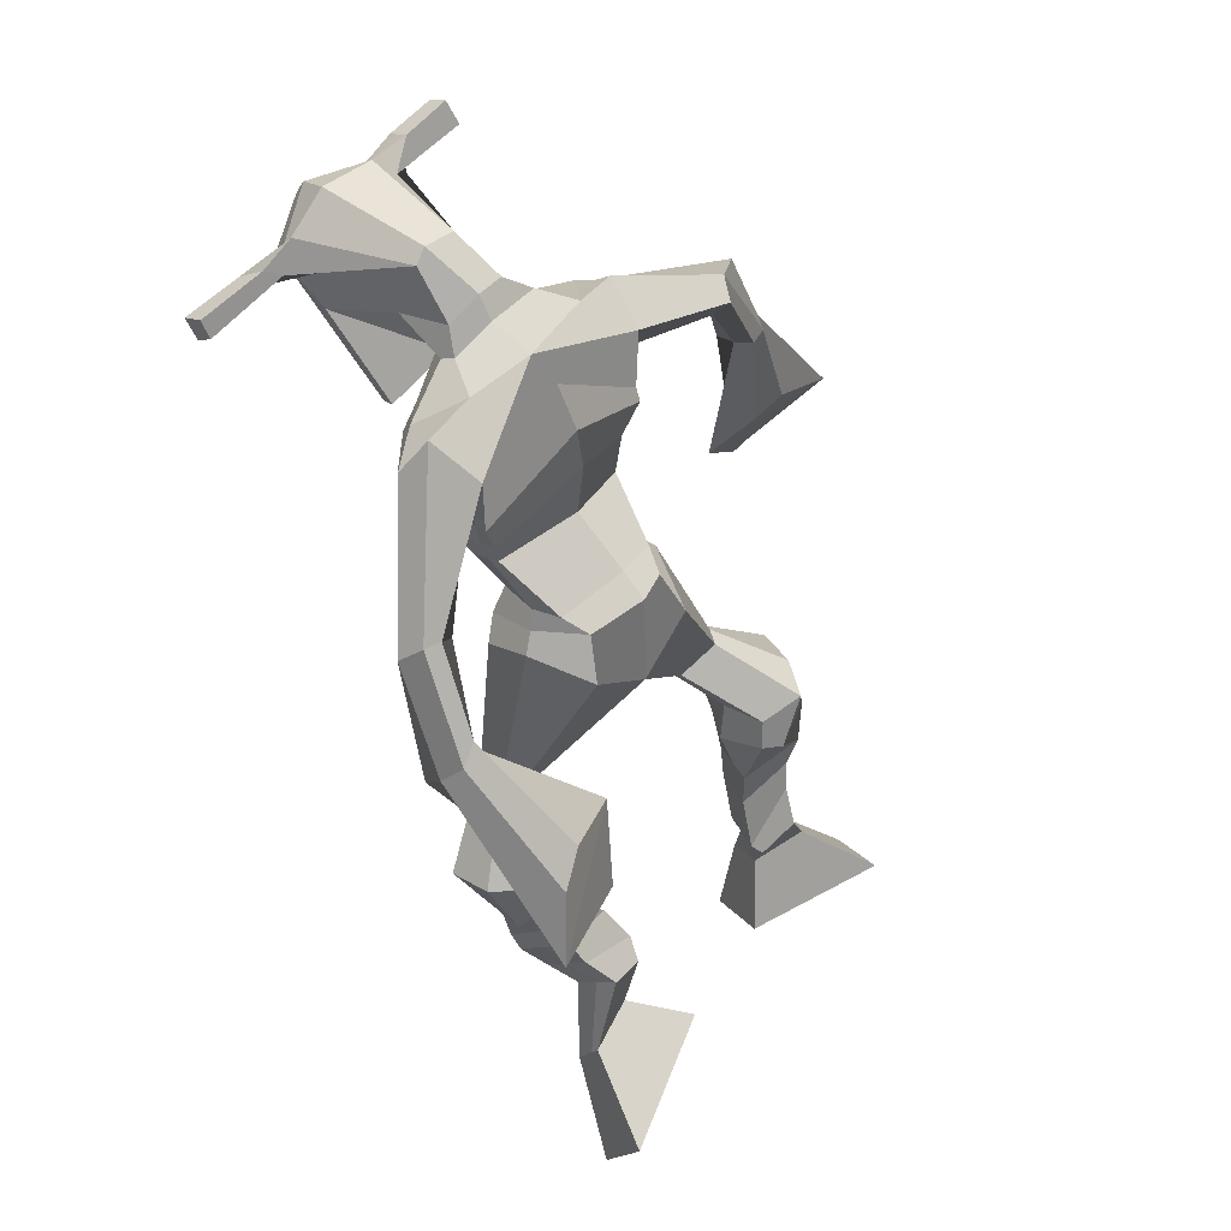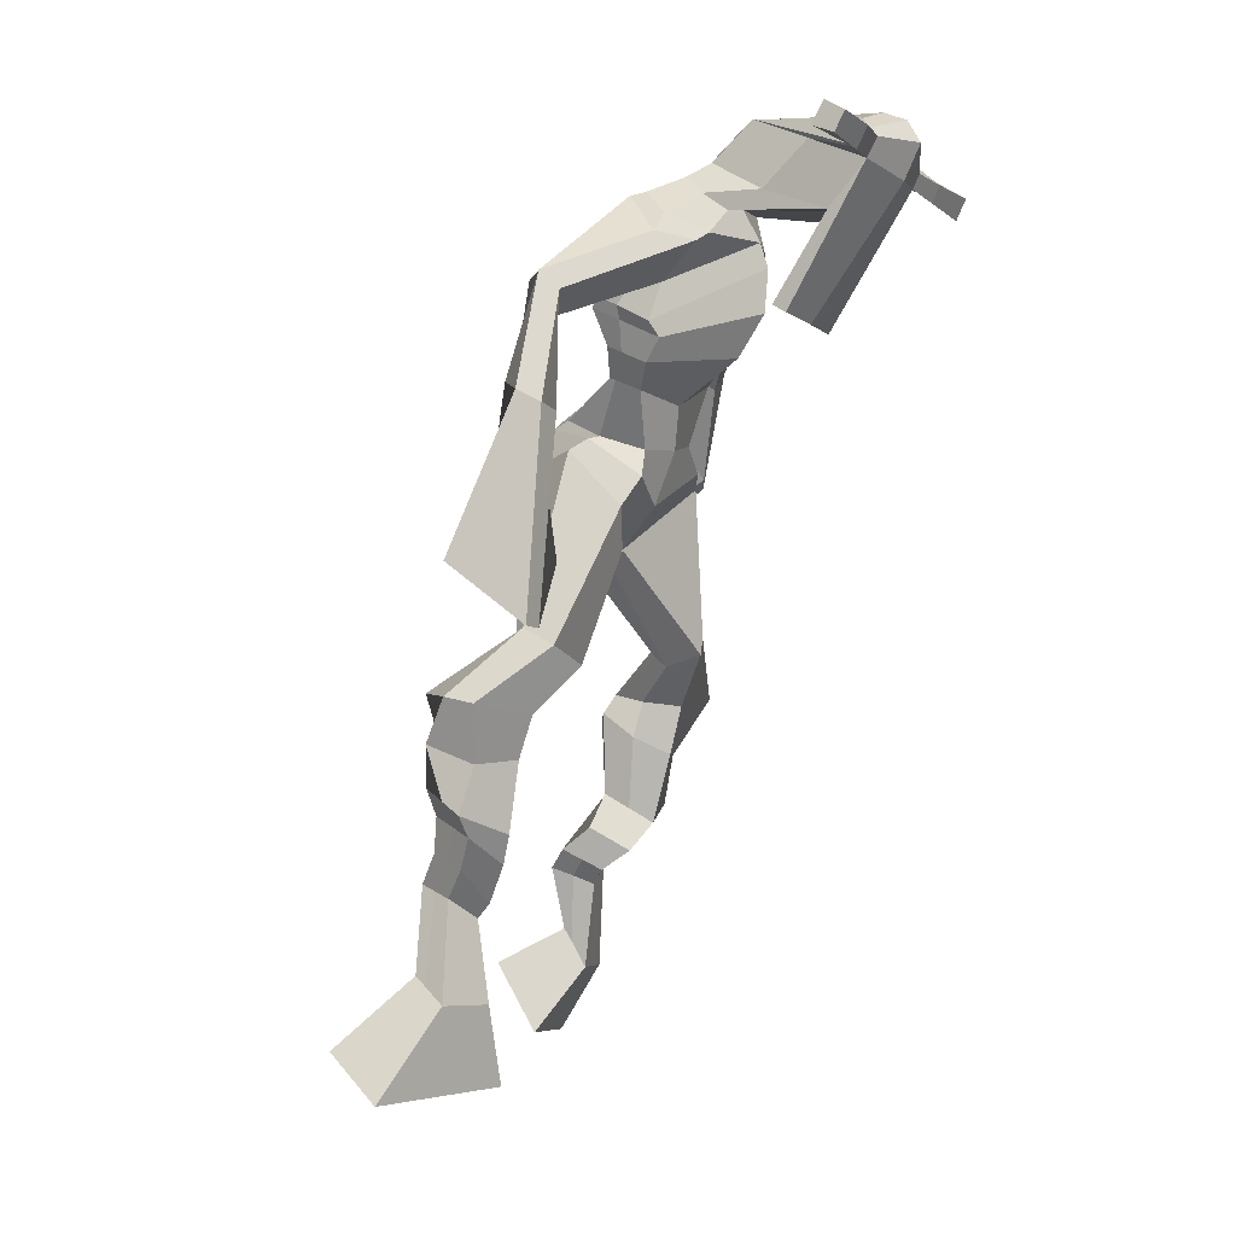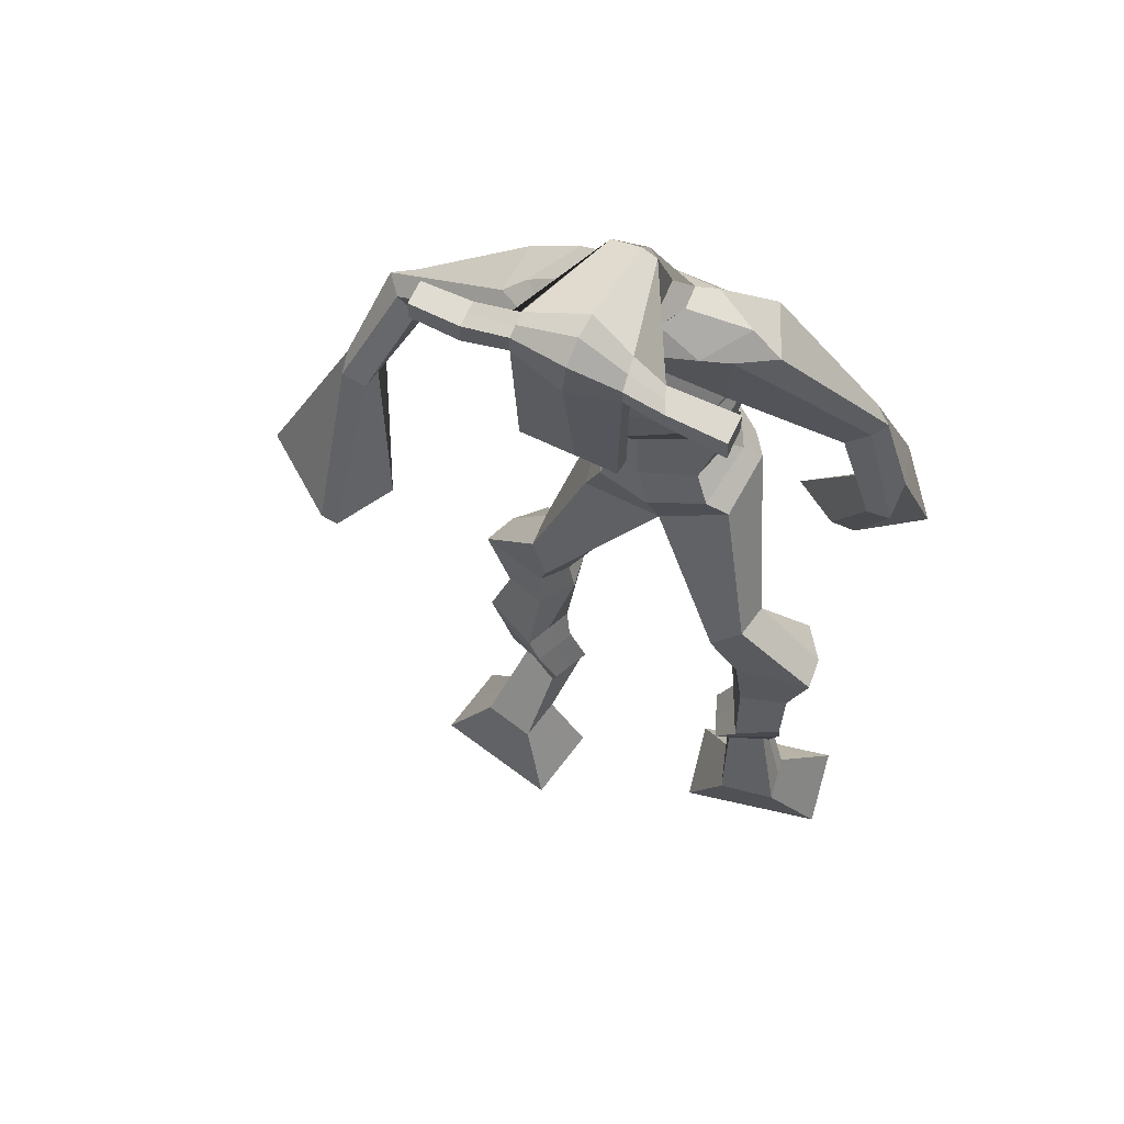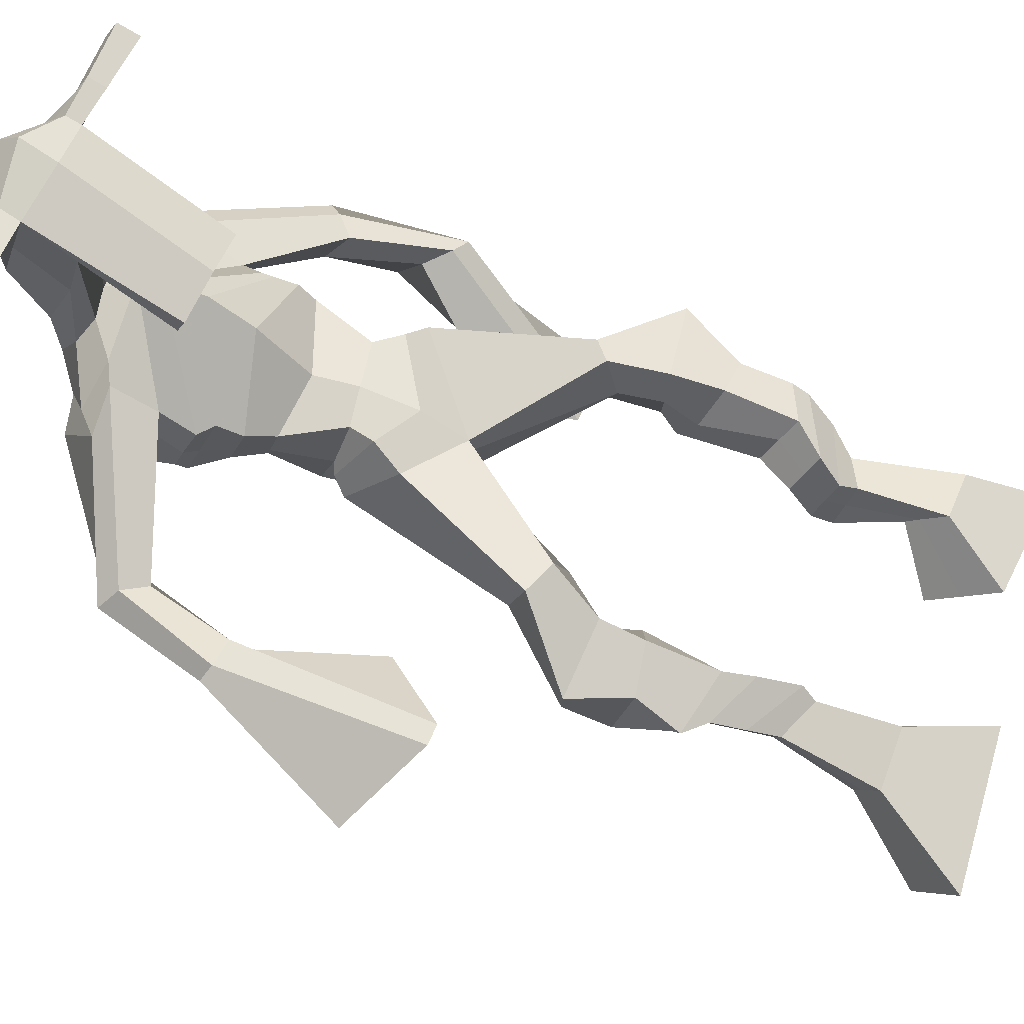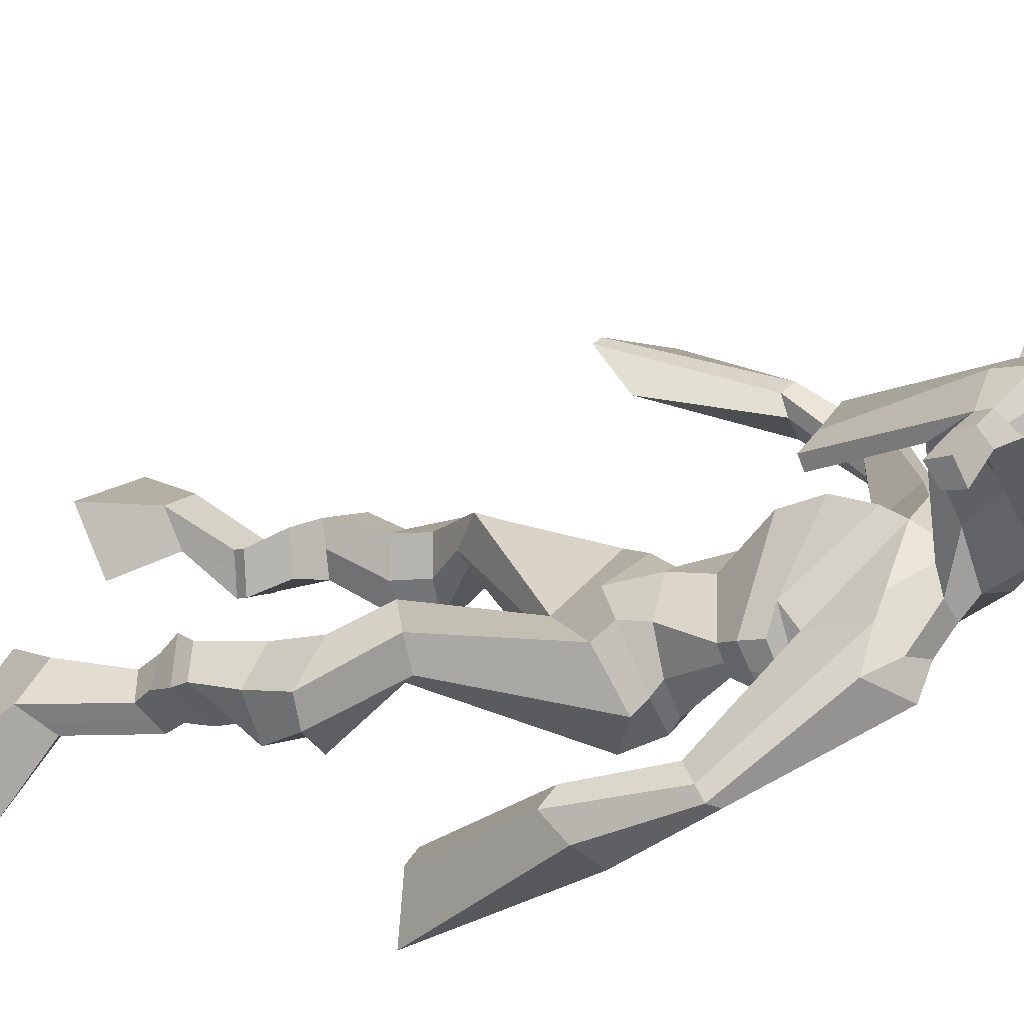
<metadata>
{"format":"obj","ext":"obj","renderer":"f3d","projection":"perspective","resolution":1024,"background":"white","views":[{"elev":47.9,"azim":133.3,"up":"+Y"},{"elev":5.0,"azim":-59.7,"up":"+Y"},{"elev":39.8,"azim":25.8,"up":"+Y"},{"elev":61.5,"azim":-77.9,"up":"+Z"},{"elev":27.7,"azim":105.8,"up":"+Z"}]}
</metadata>
<code>
o monstruo
v 0.1571 -0.2644 -0.4588
v 0.1961 -0.3574 -0.4967
v 0.1391 -0.2938 -0.405
v 0.1642 -0.4093 -0.4026
v 0.07854 -0.2519 -0.4792
v -0.004581 -0.3442 -0.5573
v 0.06029 -0.282 -0.4251
v -0.0364 -0.3962 -0.4632
v 0.1912 -0.1774 -0.4978
v 0.167 -0.1878 -0.4402
v 0.1415 -0.1447 -0.511
v 0.1173 -0.1545 -0.4536
v 0.2034 -0.1592 -0.487
v 0.1793 -0.1692 -0.4294
v 0.1304 -0.09887 -0.4842
v 0.1047 -0.112 -0.4253
v 0.1903 -0.09905 -0.4568
v 0.1646 -0.1122 -0.398
v 0.1288 -0.04908 -0.4794
v 0.09734 -0.06689 -0.4084
v 0.1867 -0.05162 -0.4537
v 0.1552 -0.06943 -0.3827
v 0.111 -0.009691 -0.483
v 0.07652 -0.03525 -0.4093
v 0.2008 0.05775 -0.4916
v 0.1756 0.02696 -0.3803
v 0.173 0.05024 -0.5058
v 0.1109 0.0268 -0.4078
v 0.1922 0.09862 -0.4836
v 0.1855 0.08692 -0.365
v 0.1321 0.1119 -0.4974
v 0.08256 0.1104 -0.3895
v 0.2383 0.1487 -0.3779
v 0.2194 0.1512 -0.3105
v 0.1922 0.1862 -0.3953
v 0.1878 0.179 -0.3337
v 0.3823 0.3165 -0.4453
v 0.3831 0.2919 -0.3444
v 0.3203 0.399 -0.4536
v 0.2912 0.3564 -0.2933
v 0.4628 -0.2599 -0.4873
v 0.3911 -0.3035 -0.5547
v 0.463 -0.3126 -0.4526
v 0.392 -0.3976 -0.4938
v 0.5404 -0.2724 -0.5103
v 0.5825 -0.3492 -0.628
v 0.5408 -0.3266 -0.4754
v 0.5834 -0.4433 -0.5671
v 0.448 -0.1706 -0.4988
v 0.4734 -0.1933 -0.444
v 0.5031 -0.1505 -0.5095
v 0.5238 -0.1783 -0.4582
v 0.4399 -0.1409 -0.4761
v 0.4614 -0.1691 -0.4241
v 0.5242 -0.1159 -0.4753
v 0.5467 -0.1476 -0.4225
v 0.4509 -0.1079 -0.4379
v 0.4733 -0.1396 -0.3851
v 0.542 -0.07025 -0.4617
v 0.5705 -0.1104 -0.399
v 0.4838 -0.06368 -0.4319
v 0.5108 -0.1039 -0.3686
v 0.5463 -0.03842 -0.4496
v 0.5743 -0.08729 -0.3855
v 0.5072 0.04786 -0.4481
v 0.5227 -0.00615 -0.3473
v 0.5308 0.0388 -0.4646
v 0.5849 -0.01736 -0.3777
v 0.5308 0.07261 -0.4418
v 0.5206 0.06399 -0.3284
v 0.5879 0.08312 -0.4456
v 0.629 0.06212 -0.3414
v 0.4849 0.1364 -0.3516
v 0.4956 0.1416 -0.2839
v 0.5383 0.162 -0.3651
v 0.5347 0.1607 -0.302
v 0.4802 0.3985 -0.4573
v 0.5058 0.3705 -0.2981
v 0.3966 0.7583 -0.2772
v 0.4042 0.7017 -0.147
v 0.2515 0.7201 -0.3085
v 0.2762 0.6474 -0.2243
v 0.5356 0.6929 -0.3356
v 0.5124 0.6063 -0.2421
v 0.2978 0.7652 -0.2596
v 0.302 0.7104 -0.1684
v 0.2339 0.7555 -0.2464
v 0.2681 0.6989 -0.1683
v 0.07496 0.6449 -0.2981
v 0.05864 0.5994 -0.2469
v 0.05284 0.6575 -0.2671
v 0.03879 0.6306 -0.2324
v -0.007194 0.5088 -0.2713
v -0.006136 0.4833 -0.2093
v -0.02669 0.5179 -0.2693
v -0.04183 0.4946 -0.2084
v -0.04315 0.3409 -0.2534
v -0.06378 0.2268 -0.1991
v -0.09187 0.351 -0.2555
v -0.09015 0.2322 -0.2003
v 0.4875 0.7482 -0.2697
v 0.496 0.6926 -0.1869
v 0.5639 0.7435 -0.2818
v 0.5342 0.688 -0.2057
v 0.6516 0.5574 -0.3808
v 0.6456 0.5078 -0.3436
v 0.6755 0.5596 -0.3759
v 0.6807 0.5298 -0.3471
v 0.6714 0.4544 -0.4456
v 0.676 0.379 -0.3772
v 0.7016 0.4417 -0.4597
v 0.7048 0.3644 -0.3938
v 0.6152 0.3018 -0.5544
v 0.5686 0.1864 -0.5659
v 0.6623 0.2783 -0.5795
v 0.6048 0.1805 -0.5682
v 0.441 0.8655 0.01134
v 0.4347 0.8238 0.06708
v 0.3549 0.8498 0.02156
v 0.3511 0.8262 0.04455
v 0.494 0.8227 0.01087
v 0.4935 0.7901 0.03986
v 0.4774 0.7215 -0.01685
v 0.4136 0.7381 -0.0126
v 0.3371 0.7374 -0.01753
v 0.362 0.8044 -0.1971
v 0.4508 0.7907 -0.2015
v 0.4136 0.8208 -0.2139
v 0.49 0.7697 0.03182
v 0.3447 0.7992 0.03274
v 0.4504 0.8489 -0.1536
v 0.4317 0.8629 -0.1479
v 0.4213 0.7748 0.0502
v 0.3891 0.861 -0.1513
v 0.2266 0.8612 0.02969
v 0.2247 0.8466 0.05912
v 0.2183 0.819 0.04773
v 0.2193 0.8299 0.01559
v 0.6327 0.7842 0.01433
v 0.6303 0.7661 0.04837
v 0.6252 0.7362 0.03659
v 0.6282 0.757 0.007001
v 0.2965 0.5245 -0.3136
v 0.3836 0.5342 -0.3341
v 0.5025 0.5298 -0.3199
v 0.5032 0.5131 -0.2778
v 0.3845 0.4873 -0.258
v 0.2964 0.5086 -0.2669
v 0.2769 0.5662 -0.3057
v 0.5129 0.5371 -0.2654
v 0.2779 0.5441 -0.2481
v 0.3823 0.6147 -0.3432
v 0.5113 0.5643 -0.3258
v 0.382 0.5498 -0.168
v 0.5452 0.7549 0.03545
v 0.5492 0.7787 0.04481
v 0.5371 0.7976 0.01456
v 0.5158 0.783 0.005288
v 0.2948 0.8498 0.02645
v 0.2928 0.8339 0.0584
v 0.2857 0.8039 0.04604
v 0.3263 0.817 0.01258
v 0.3848 0.5929 -0.06302
v 0.3809 0.6037 -0.08245
v 0.3077 0.6171 -0.0804
v 0.4457 0.5907 -0.08487
v 0.4419 0.5811 -0.06534
v 0.3079 0.6067 -0.0609
v 0.4027 0.7454 -0.1716
v 0.3349 0.7851 -0.2218
v 0.4459 0.7381 -0.174
v 0.3562 0.7422 -0.1702
v 0.4701 0.7706 -0.2292
v 0.405 0.7803 -0.2233
v 0.2571 0.616 -0.3168
v 0.5132 0.5692 -0.2579
v 0.273 0.5763 -0.2258
v 0.3847 0.6695 -0.3362
v 0.5281 0.6034 -0.3281
v 0.3931 0.6085 -0.1343
v 0.2538 0.6299 -0.3072
v 0.4924 0.5757 -0.2201
v 0.2603 0.5978 -0.2346
v 0.3904 0.7303 -0.3114
v 0.5284 0.6218 -0.3283
v 0.4027 0.6681 -0.1347
v 0.3839 0.4864 -0.4089
v 0.4779 0.4699 -0.3973
v 0.3845 0.4274 -0.264
v 0.3199 0.4681 -0.3916
v 0.4625 0.4316 -0.286
v 0.3364 0.4297 -0.2827
v -0.01937 -0.3684 -0.5136
v 0.1511 -0.274 -0.441
v 0.07249 -0.2619 -0.4613
v 0.1813 -0.3815 -0.453
v 0.1788 -0.1823 -0.4689
v 0.1291 -0.1496 -0.4821
v 0.1913 -0.1641 -0.4582
v 0.1176 -0.1054 -0.4547
v 0.1774 -0.1056 -0.4274
v 0.1131 -0.05799 -0.4439
v 0.1709 -0.06052 -0.4182
v 0.09377 -0.02247 -0.4462
v 0.2115 0.0364 -0.4278
v 0.09533 0.05057 -0.4726
v 0.2002 0.09053 -0.4227
v 0.09704 0.1143 -0.4457
v 0.2353 0.1342 -0.3568
v 0.1869 0.1998 -0.3806
v 0.3822 0.3055 -0.3865
v 0.2861 0.4293 -0.3712
v 0.5829 -0.3929 -0.5997
v 0.4631 -0.277 -0.4757
v 0.5405 -0.2904 -0.4988
v 0.3915 -0.3473 -0.5264
v 0.4613 -0.1818 -0.471
v 0.514 -0.1647 -0.4834
v 0.4509 -0.155 -0.4499
v 0.5355 -0.1318 -0.4489
v 0.4621 -0.1238 -0.4115
v 0.5563 -0.0903 -0.4303
v 0.4973 -0.08379 -0.4002
v 0.5603 -0.06286 -0.4176
v 0.4908 0.01982 -0.3895
v 0.6064 0.01302 -0.4351
v 0.514 0.06781 -0.3876
v 0.622 0.06773 -0.3973
v 0.4805 0.1237 -0.3304
v 0.5449 0.1758 -0.3501
v 0.5202 0.422 -0.3786
v 0.2622 0.6525 -0.2555
v 0.5213 0.6563 -0.2966
v 0.2486 0.7331 -0.2039
v 0.2142 0.7096 -0.2006
v 0.07485 0.6073 -0.2697
v 0.0198 0.6531 -0.2505
v -0.003544 0.4943 -0.2408
v -0.05078 0.5098 -0.2392
v 0.01892 0.2993 -0.2247
v -0.1886 0.3126 -0.2498
v 0.5482 0.7248 -0.2347
v 0.5831 0.6832 -0.2475
v 0.6289 0.539 -0.3727
v 0.6989 0.5455 -0.3571
v 0.6665 0.4192 -0.4078
v 0.7113 0.4026 -0.4287
v 0.5303 0.2822 -0.5197
v 0.7009 0.2019 -0.615
v 0.4399 0.8539 0.04571
v 0.353 0.838 0.03305
v 0.4938 0.8064 0.02536
v 0.4551 0.7639 -0.1211
v 0.3606 0.7681 -0.1227
v 0.4714 0.809 -0.06093
v 0.3658 0.8304 -0.05929
v 0.2257 0.8539 0.04441
v 0.2188 0.8245 0.03166
v 0.6315 0.7751 0.03135
v 0.6267 0.7466 0.02179
v 0.5023 0.5221 -0.302
v 0.2963 0.5216 -0.3048
v 0.5119 0.5529 -0.301
v 0.2773 0.5581 -0.2848
v 0.5305 0.7689 0.02037
v 0.5432 0.7881 0.02969
v 0.306 0.8105 0.02931
v 0.2938 0.8419 0.04242
v 0.3351 0.764 -0.1966
v 0.4684 0.7527 -0.2035
v 0.521 0.5913 -0.3028
v 0.2648 0.5996 -0.2805
v 0.5247 0.6116 -0.3066
v 0.2574 0.6187 -0.2802
v 0.3174 0.4477 -0.3415
v 0.4794 0.4501 -0.3485
v 0.3845 0.4626 -0.444
v 0.4638 0.4544 -0.4311
v 0.3838 0.3524 -0.2946
v 0.3365 0.4552 -0.4246
v 0.4791 0.3932 -0.2801
v 0.3205 0.3953 -0.2785
v 0.4975 0.4381 -0.364
v 0.3027 0.4447 -0.3507
f 1 5 11 9
f 4 3 7 8
f 193 195 5 6
f 193 196 4 8
f 196 194 3 4
f 6 5 1 2
f 198 12 16 200
f 7 3 10 12
f 195 7 12 198
f 194 1 9 197
f 200 16 20 202
f 12 10 14 16
f 9 11 15 13
f 197 9 13 199
f 20 18 22 24
f 16 14 18 20
f 13 15 19 17
f 199 13 17 201
f 21 23 27 25
f 17 19 23 21
f 201 17 21 203
f 202 20 24 204
f 206 28 32 208
f 203 21 25 205
f 204 24 28 206
f 24 22 26 28
f 29 31 35 33
f 28 26 30 32
f 25 27 31 29
f 205 25 29 207
f 209 33 37 211
f 207 29 33 209
f 208 32 36 210
f 32 30 34 36
f 185 184 79 83
f 210 36 40 212
f 36 34 38 40
f 33 35 39 37
f 41 49 51 45
f 44 48 47 43
f 213 46 45 215
f 213 48 44 216
f 216 44 43 214
f 46 42 41 45
f 218 220 56 52
f 47 52 50 43
f 215 218 52 47
f 214 217 49 41
f 220 222 60 56
f 52 56 54 50
f 49 53 55 51
f 217 219 53 49
f 60 64 62 58
f 56 60 58 54
f 53 57 59 55
f 219 221 57 53
f 61 65 67 63
f 57 61 63 59
f 221 223 61 57
f 222 224 64 60
f 226 228 72 68
f 223 225 65 61
f 224 226 68 64
f 64 68 66 62
f 69 73 75 71
f 68 72 70 66
f 65 69 71 67
f 225 227 69 65
f 229 211 37 73
f 227 229 73 69
f 228 230 76 72
f 72 76 74 70
f 184 181 81 79
f 230 231 78 76
f 76 78 38 74
f 73 37 77 75
f 268 159 135 257
f 133 129 122 118
f 186 182 84 80
f 274 183 82 232
f 273 185 83 233
f 183 186 80 82
f 234 235 88 86
f 82 88 92 90
f 82 80 86 88
f 79 81 87 85
f 90 92 96 94
f 235 87 91 237
f 232 82 90 236
f 87 81 89 91
f 95 93 97 99
f 236 90 94 238
f 91 89 93 95
f 237 91 95 239
f 240 98 100 241
f 239 95 99 241
f 94 96 100 98
f 238 94 98 240
f 242 102 104 243
f 83 79 101 103
f 80 84 104 102
f 104 84 106 108
f 108 106 110 112
f 83 103 107 105
f 233 83 105 244
f 243 104 108 245
f 109 111 115 113
f 245 108 112 247
f 105 107 111 109
f 244 105 109 246
f 248 113 115 249
f 246 109 113 248
f 112 110 114 116
f 247 112 116 249
f 250 117 119 251
f 250 118 122 252
f 156 155 141 140
f 131 132 117 121
f 132 134 119 117
f 130 133 118 120
f 172 169 124 125
f 174 170 126 128
f 173 174 128 127
f 270 173 127 253
f 169 171 123 124
f 269 172 125 254
f 129 133 163 167
f 128 126 134 132
f 127 128 132 131
f 253 127 131 255
f 130 125 165 168
f 254 125 130 256
f 258 137 136 257
f 161 160 136 137
f 267 161 137 258
f 159 162 138 135
f 260 142 139 259
f 158 157 139 142
f 266 156 140 259
f 265 158 142 260
f 192 189 147 148
f 276 188 145 261
f 275 192 148 262
f 189 191 146 147
f 187 190 143 144
f 188 187 144 145
f 148 147 154 151
f 261 145 153 263
f 262 148 151 264
f 147 146 150 154
f 144 143 149 152
f 145 144 152 153
f 255 131 158 265
f 252 122 156 266
f 131 121 157 158
f 122 129 155 156
f 119 134 162 159
f 256 130 161 267
f 130 120 160 161
f 251 119 159 268
f 165 164 163 168
f 164 166 167 163
f 133 130 168 163
f 123 129 167 166
f 124 123 166 164
f 125 124 164 165
f 234 86 172 269
f 80 102 171 169
f 242 101 173 270
f 101 79 174 173
f 79 85 170 174
f 86 80 169 172
f 151 154 180 177
f 263 153 179 271
f 264 151 177 272
f 154 150 176 180
f 152 149 175 178
f 153 152 178 179
f 177 180 186 183
f 271 179 185 273
f 272 177 183 274
f 180 176 182 186
f 178 175 181 184
f 179 178 184 185
f 278 277 187 188
f 277 280 190 187
f 279 281 191 189
f 284 282 192 275
f 283 278 188 276
f 282 279 189 192
f 281 283 276 191
f 280 284 275 190
f 175 272 274 181
f 176 271 273 182
f 149 264 272 175
f 150 263 271 176
f 102 242 270 171
f 85 234 269 170
f 120 251 268 160
f 134 256 267 162
f 121 252 266 157
f 129 255 265 155
f 143 262 264 149
f 146 261 263 150
f 190 275 262 143
f 191 276 261 146
f 155 265 260 141
f 157 266 259 139
f 141 260 259 140
f 162 267 258 138
f 138 258 257 135
f 126 254 256 134
f 123 253 255 129
f 170 269 254 126
f 171 270 253 123
f 117 250 252 121
f 118 250 251 120
f 111 247 249 115
f 110 246 248 114
f 114 248 249 116
f 106 244 246 110
f 107 245 247 111
f 103 243 245 107
f 84 233 244 106
f 101 242 243 103
f 93 238 240 97
f 96 239 241 100
f 97 240 241 99
f 92 237 239 96
f 89 236 238 93
f 81 232 236 89
f 88 235 237 92
f 85 87 235 234
f 182 273 233 84
f 181 274 232 81
f 160 268 257 136
f 75 77 231 230
f 71 75 230 228
f 70 74 229 227
f 74 38 211 229
f 66 70 227 225
f 63 67 226 224
f 62 66 225 223
f 67 71 228 226
f 59 63 224 222
f 58 62 223 221
f 54 58 221 219
f 50 54 219 217
f 55 59 222 220
f 43 50 217 214
f 45 51 218 215
f 51 55 220 218
f 42 216 214 41
f 46 213 216 42
f 48 213 215 47
f 35 210 212 39
f 31 208 210 35
f 30 207 209 34
f 34 209 211 38
f 26 205 207 30
f 23 204 206 27
f 22 203 205 26
f 27 206 208 31
f 19 202 204 23
f 18 201 203 22
f 14 199 201 18
f 10 197 199 14
f 15 200 202 19
f 3 194 197 10
f 5 195 198 11
f 11 198 200 15
f 2 1 194 196
f 6 2 196 193
f 8 7 195 193
f 39 212 284 280
f 78 231 283 281
f 40 38 279 282
f 231 77 278 283
f 212 40 282 284
f 38 78 281 279
f 37 39 280 277
f 77 37 277 278

</code>
